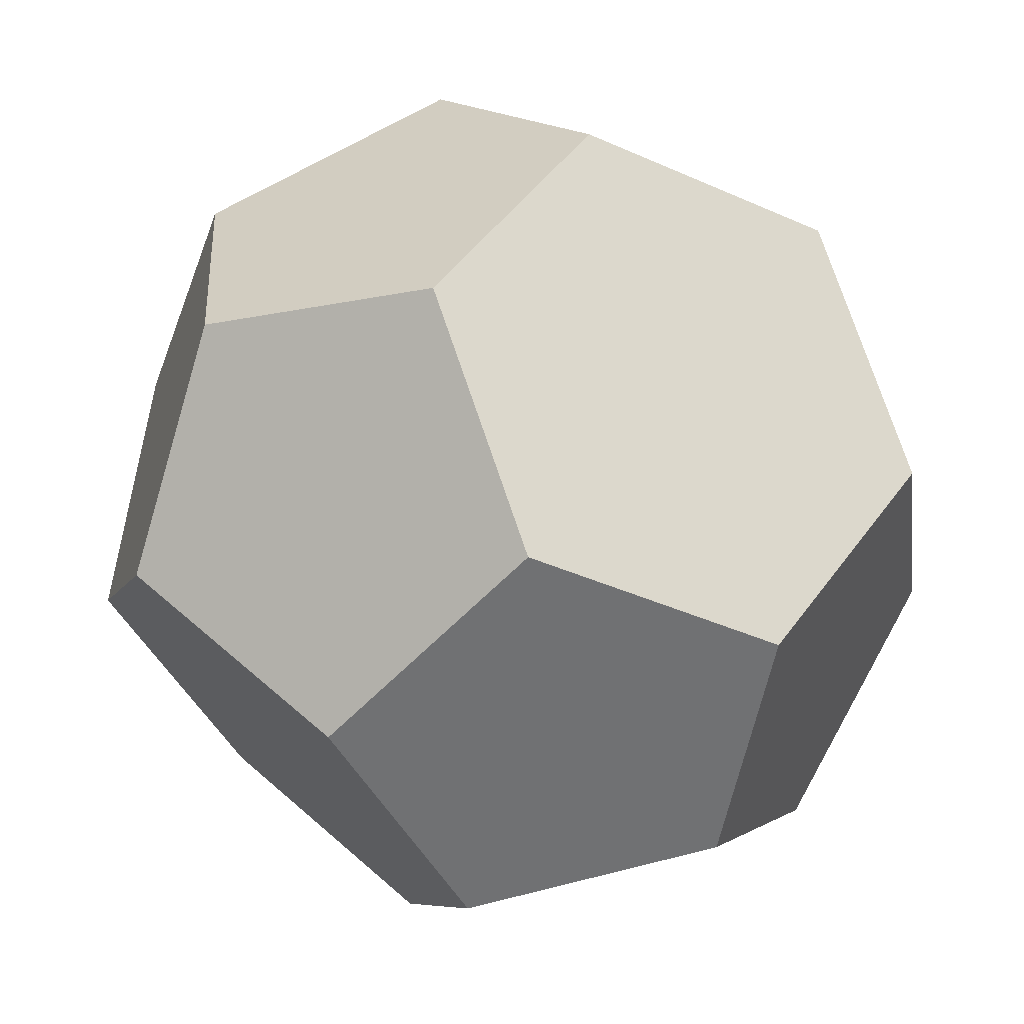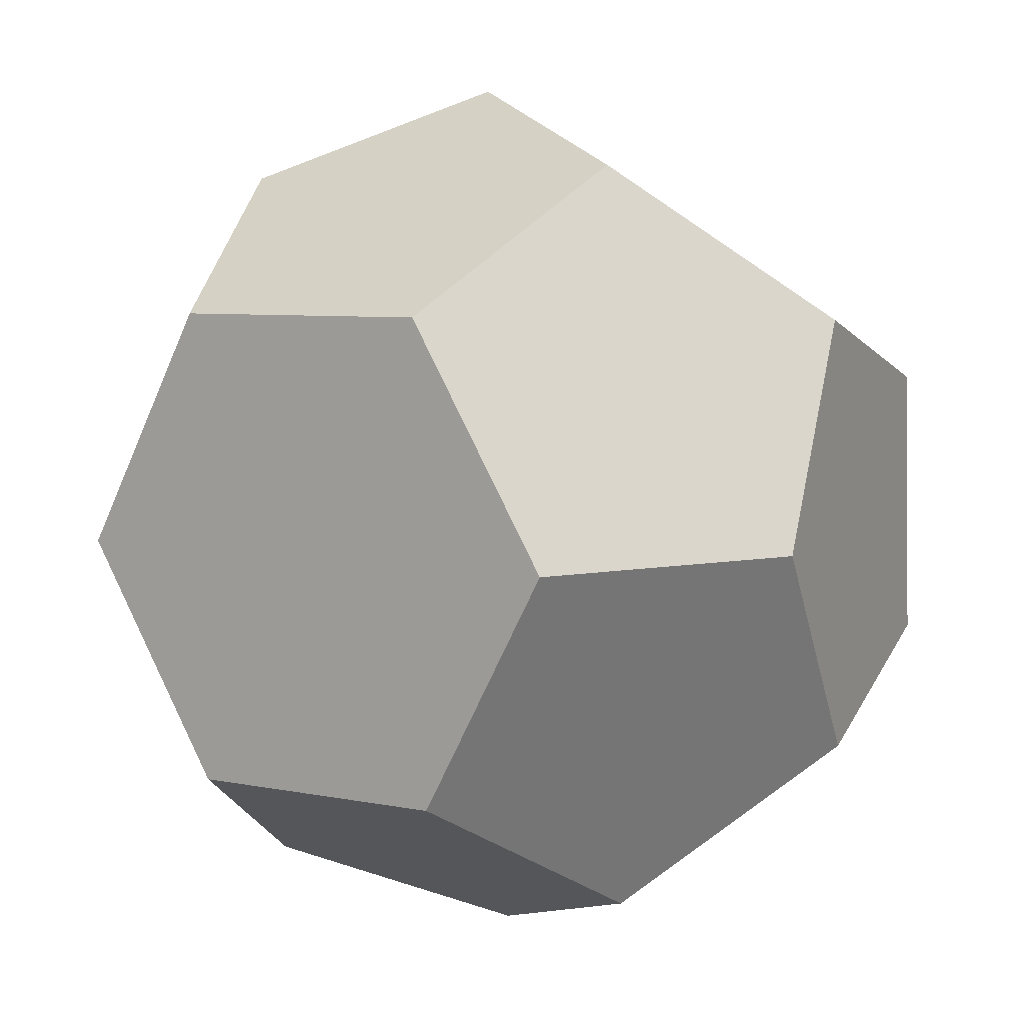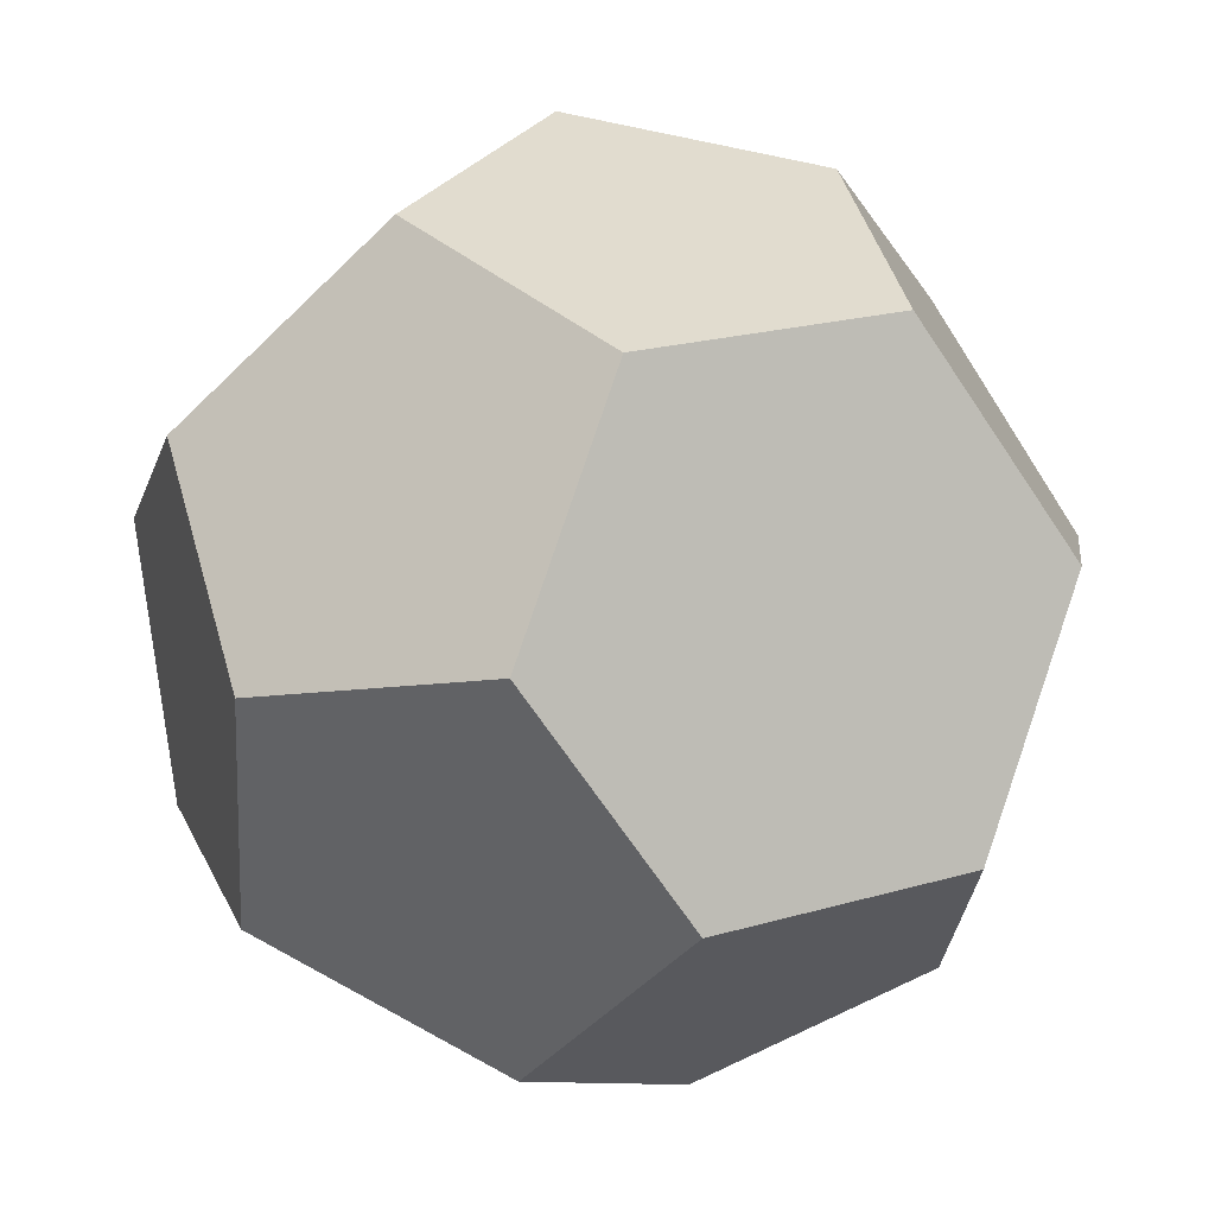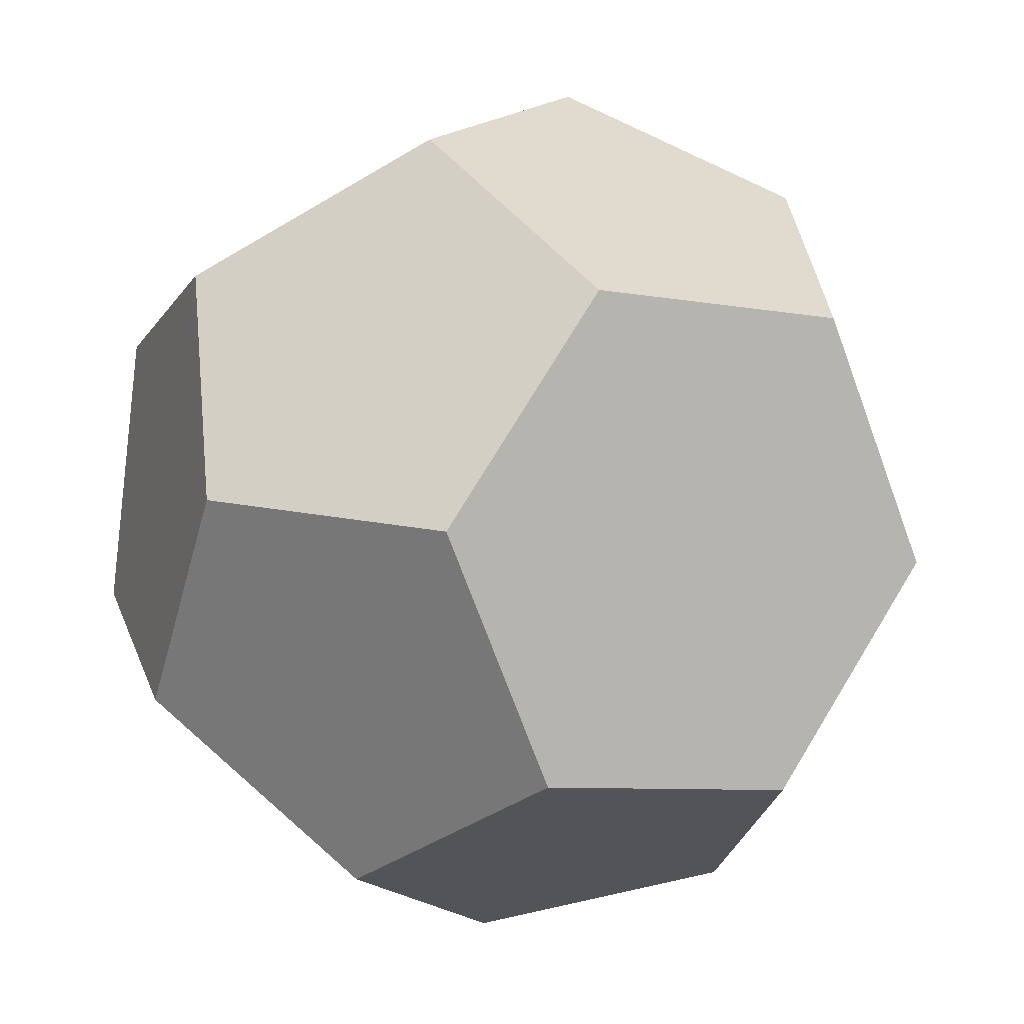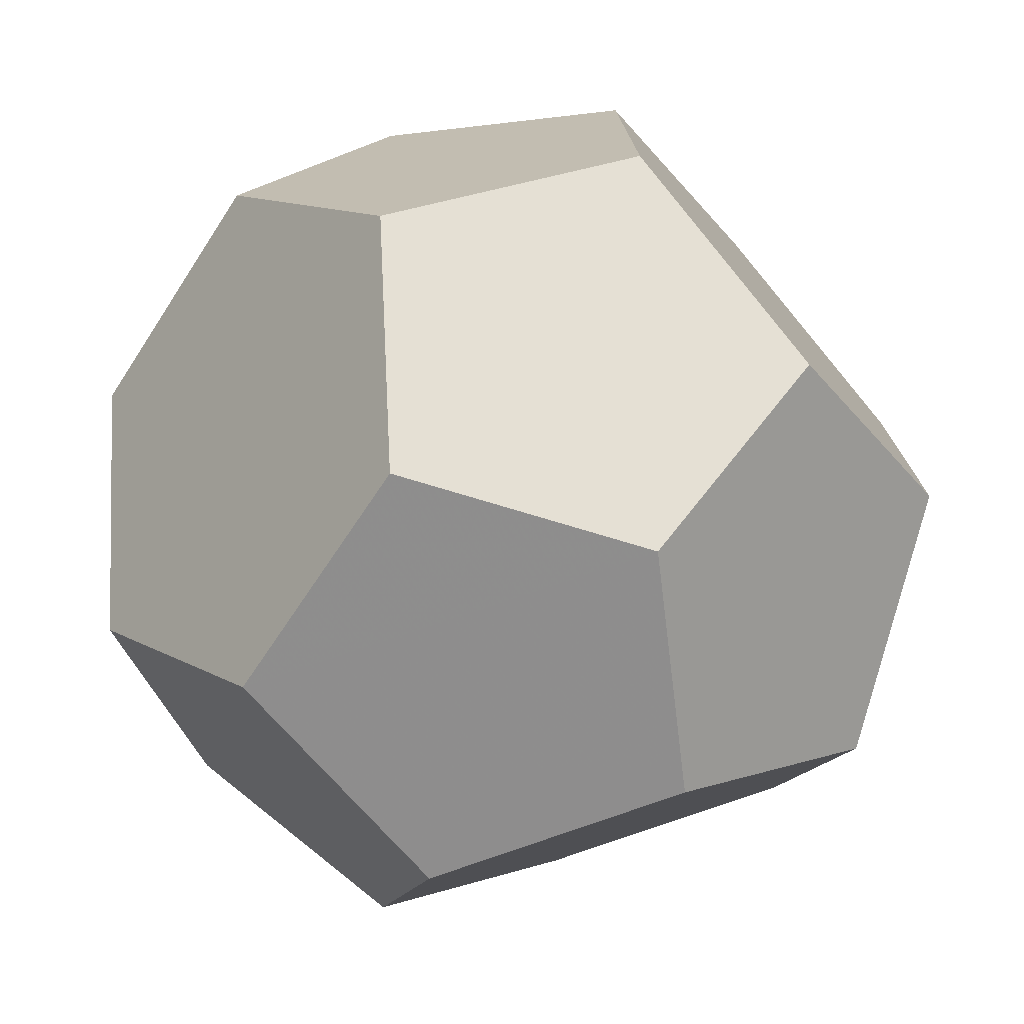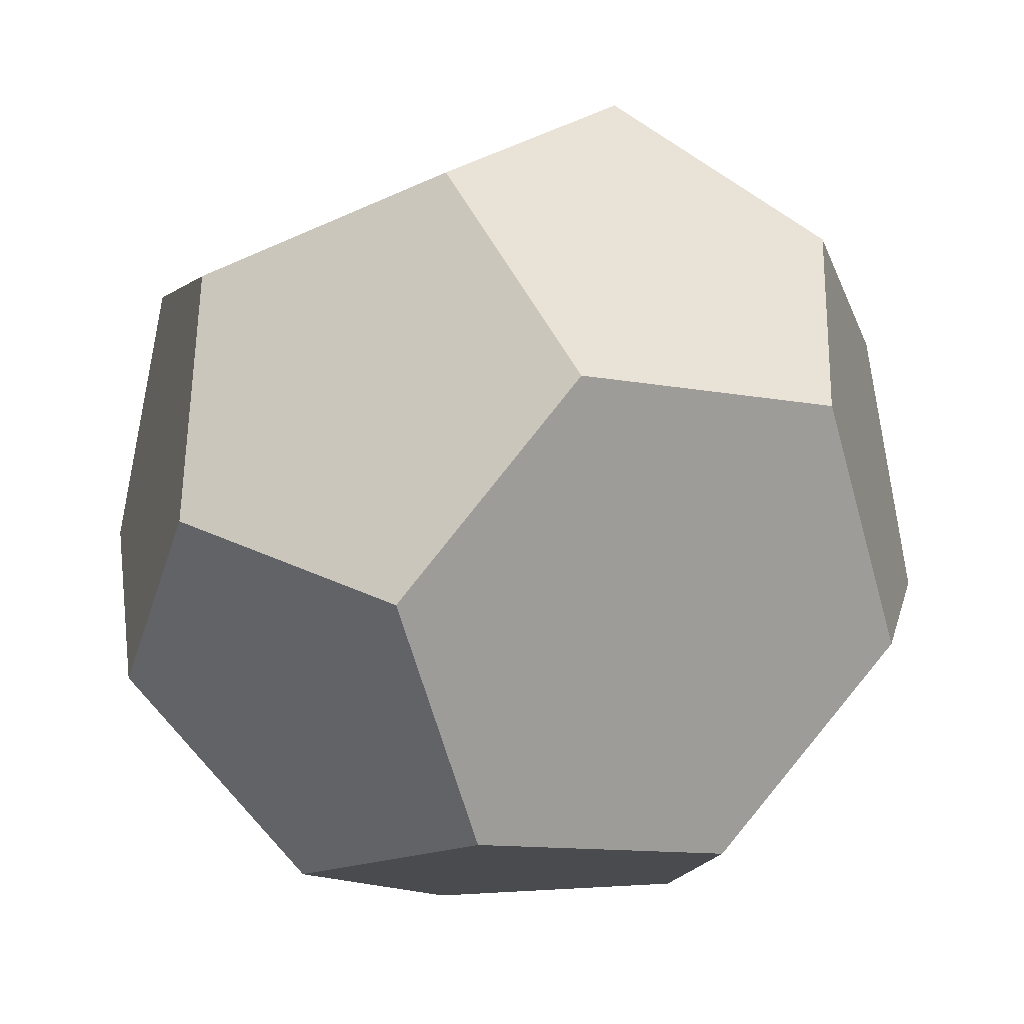
<metadata>
{"format":"obj","ext":"obj","renderer":"f3d","projection":"perspective","resolution":1024,"background":"white","views":[{"elev":17.6,"azim":100.7,"up":"+Z"},{"elev":52.7,"azim":-91.9,"up":"+Y"},{"elev":-38.7,"azim":101.0,"up":"+Y"},{"elev":47.8,"azim":-171.8,"up":"+Y"},{"elev":42.2,"azim":113.3,"up":"+Y"},{"elev":58.0,"azim":106.9,"up":"+Z"}]}
</metadata>
<code>
v 0.3536 -0.3536 -1.578
v -0.3536 -0.3536 1.578
v -0.3536 0.3536 -1.578
v 1.578 0.3536 0.3536
v 1.578 -0.3536 -0.3536
v -1.578 -0.3536 0.3536
v -1.578 0.3536 -0.3536
v 0.3536 1.578 0.3536
v 0.3536 -1.578 -0.3536
v -0.3536 -1.578 0.3536
v -0.3536 1.578 -0.3536
v 1.17 -0.0547 1.17
v 1.17 0.0547 -1.17
v -1.17 0.0547 1.17
v -1.17 -0.0547 -1.17
v 1.17 -1.17 0.0547
v 1.17 1.17 -0.0547
v -1.17 1.17 0.0547
v -1.17 -1.17 -0.0547
v 0.0547 -1.17 1.17
v 0.0547 1.17 -1.17
v -0.0547 1.17 1.17
v -0.0547 -1.17 -1.17
v 0.947 -0.947 0.947
v 0.947 0.947 -0.947
v -0.947 0.947 0.947
v -0.947 -0.947 -0.947
v 0.3536 0.3536 1.578
f 28 12 4 17 8 22
f 1 13 5 16 9 23
f 2 14 6 19 10 20
f 3 15 7 18 11 21
f 24 12 28 2 20
f 24 20 10 9 16
f 24 16 5 4 12
f 25 13 1 3 21
f 25 21 11 8 17
f 25 17 4 5 13
f 26 14 2 28 22
f 26 22 8 11 18
f 26 18 7 6 14
f 27 15 3 1 23
f 27 23 9 10 19
f 27 19 6 7 15

</code>
